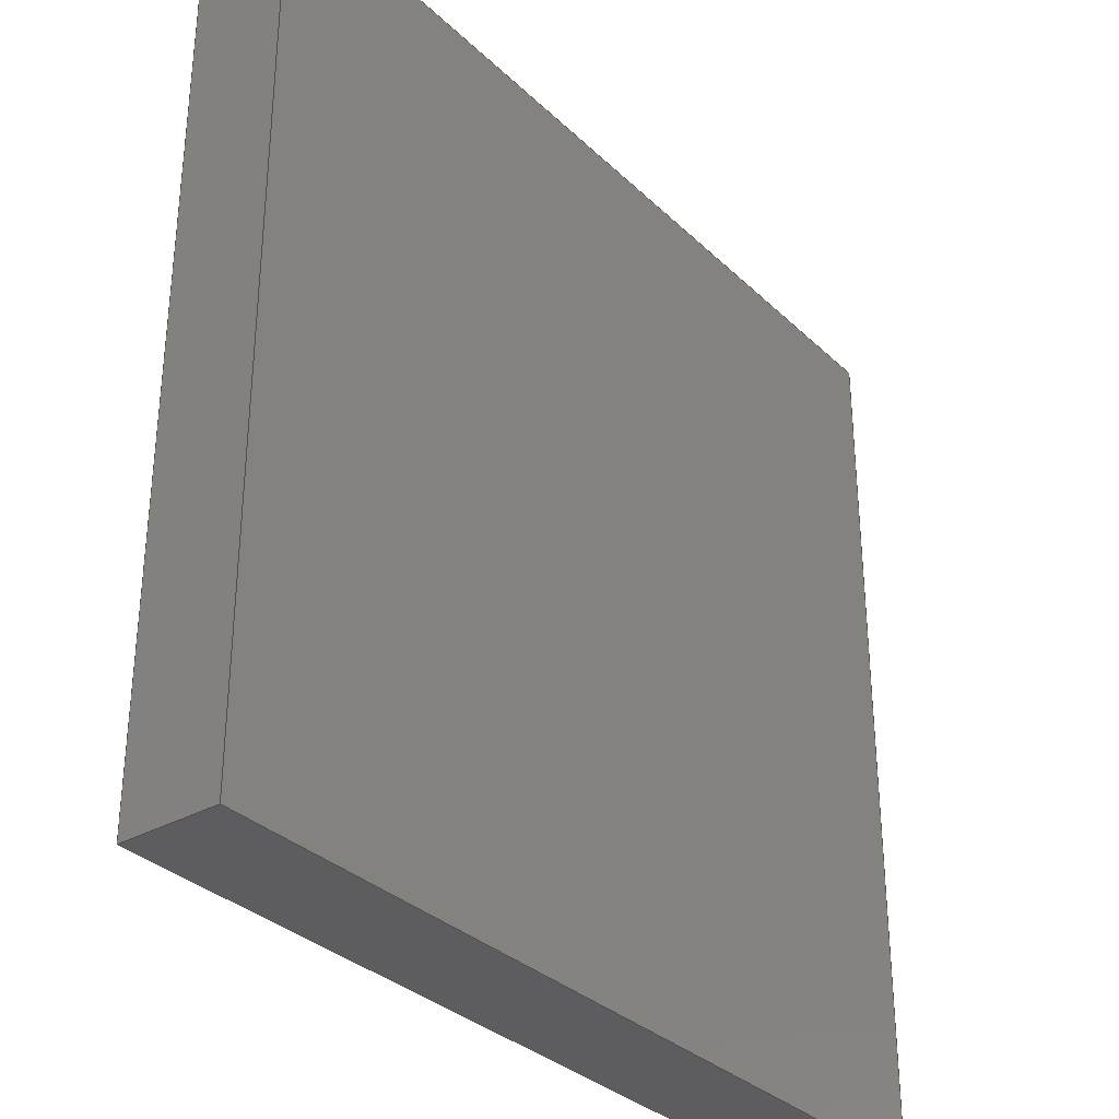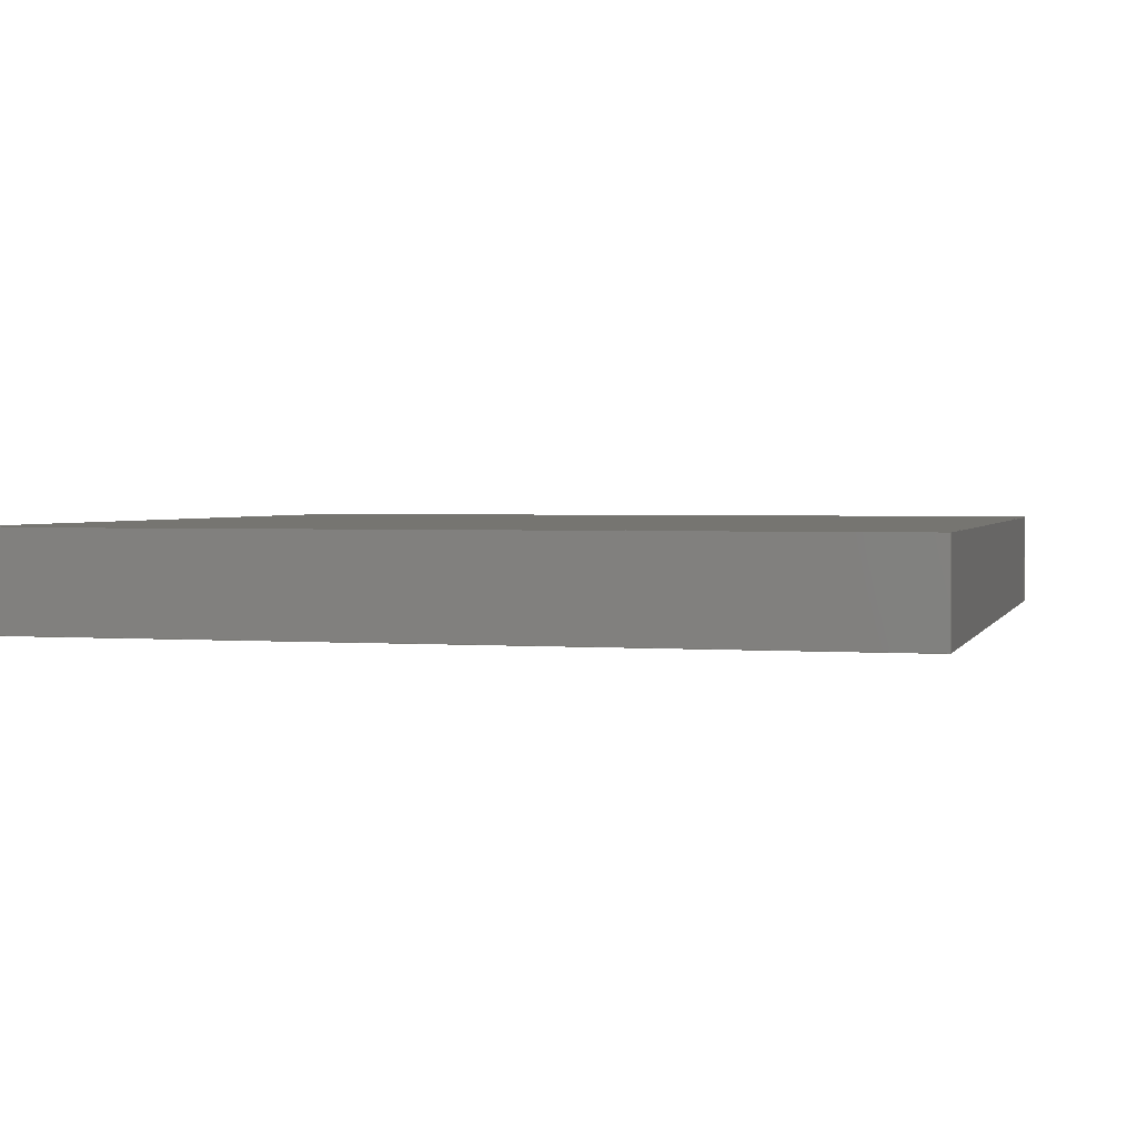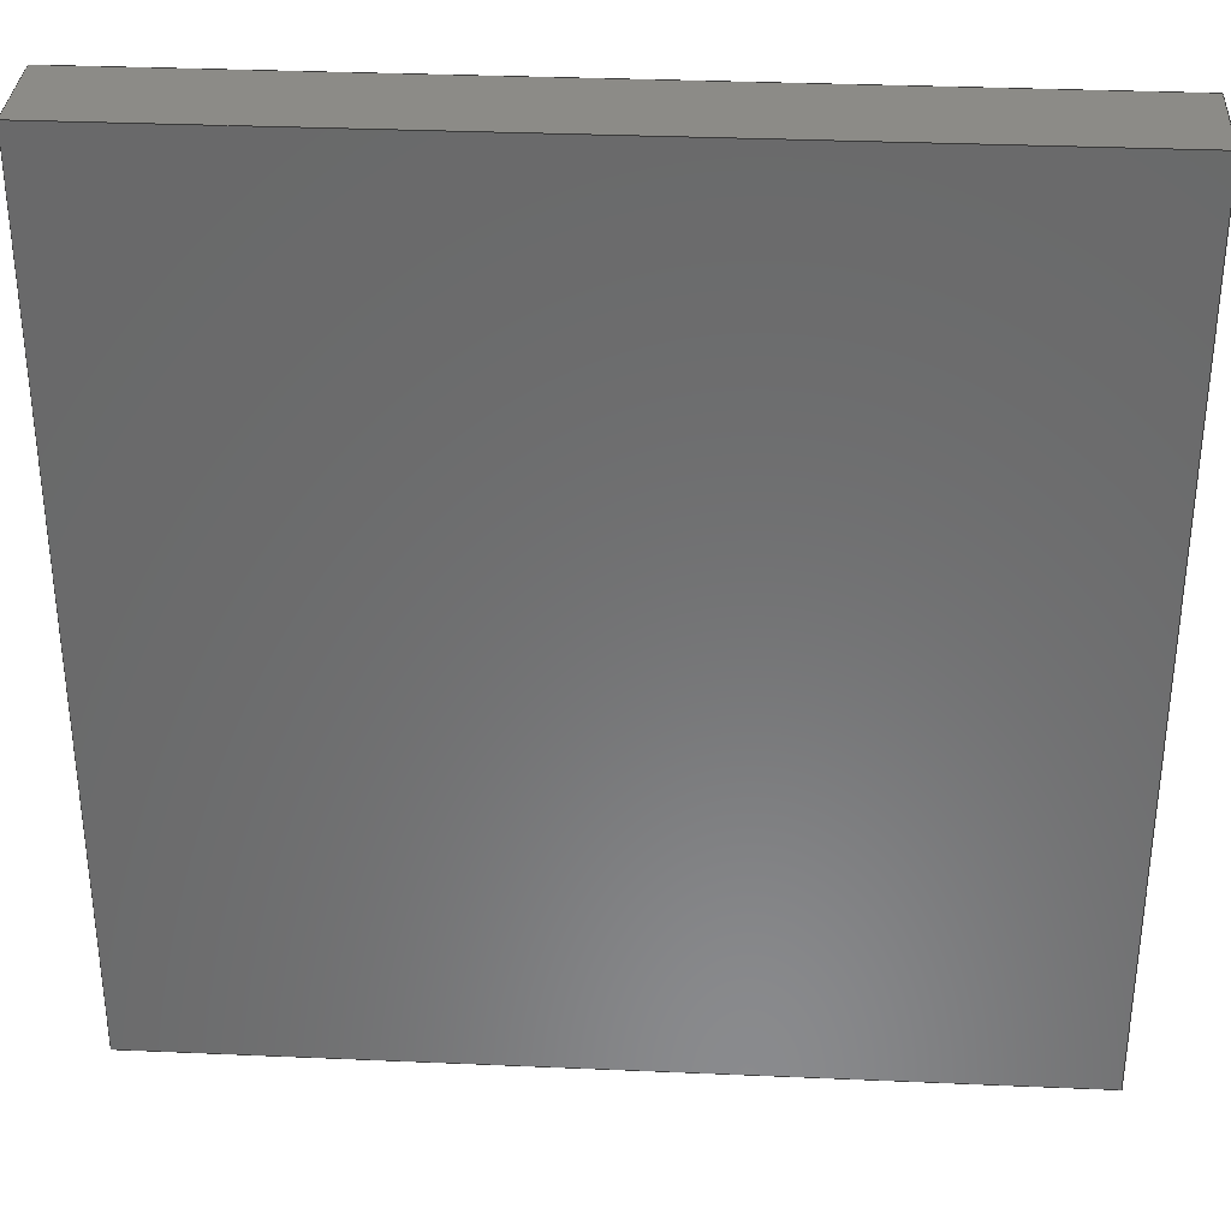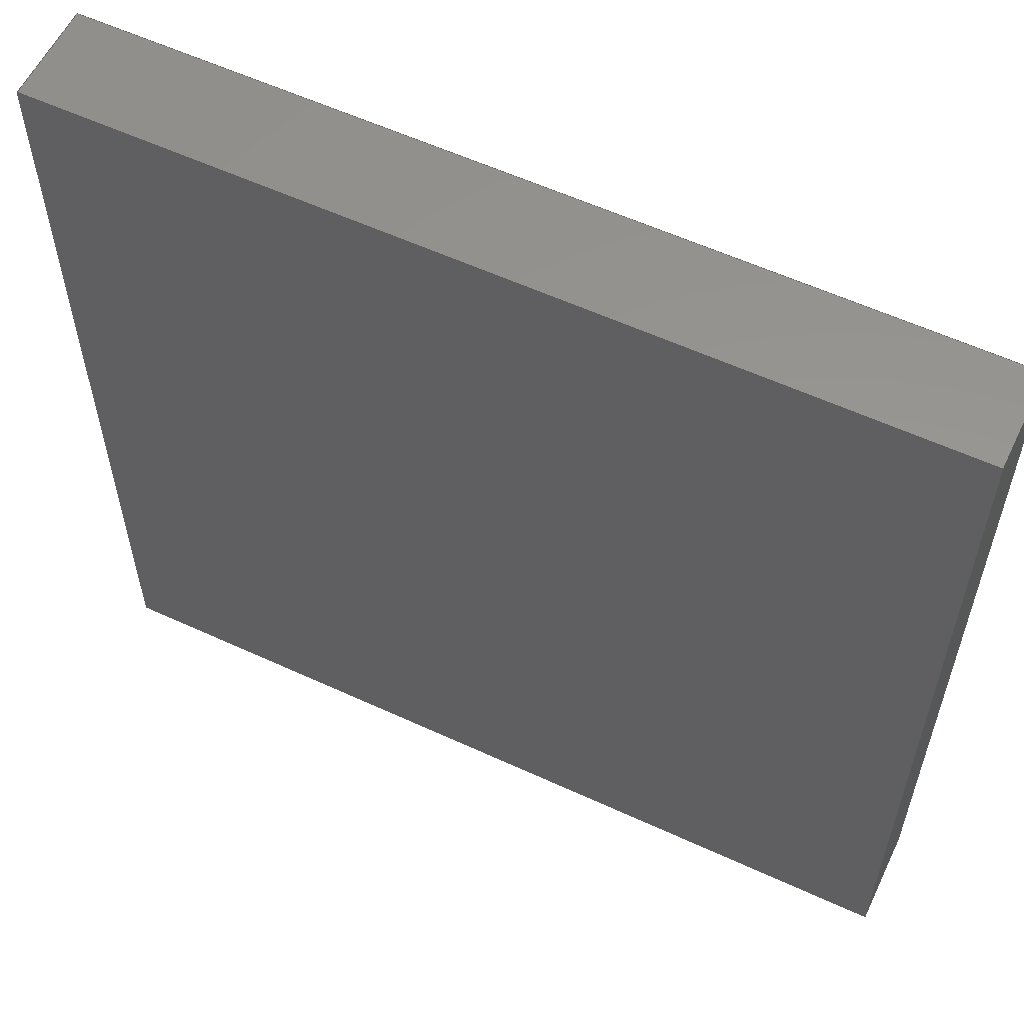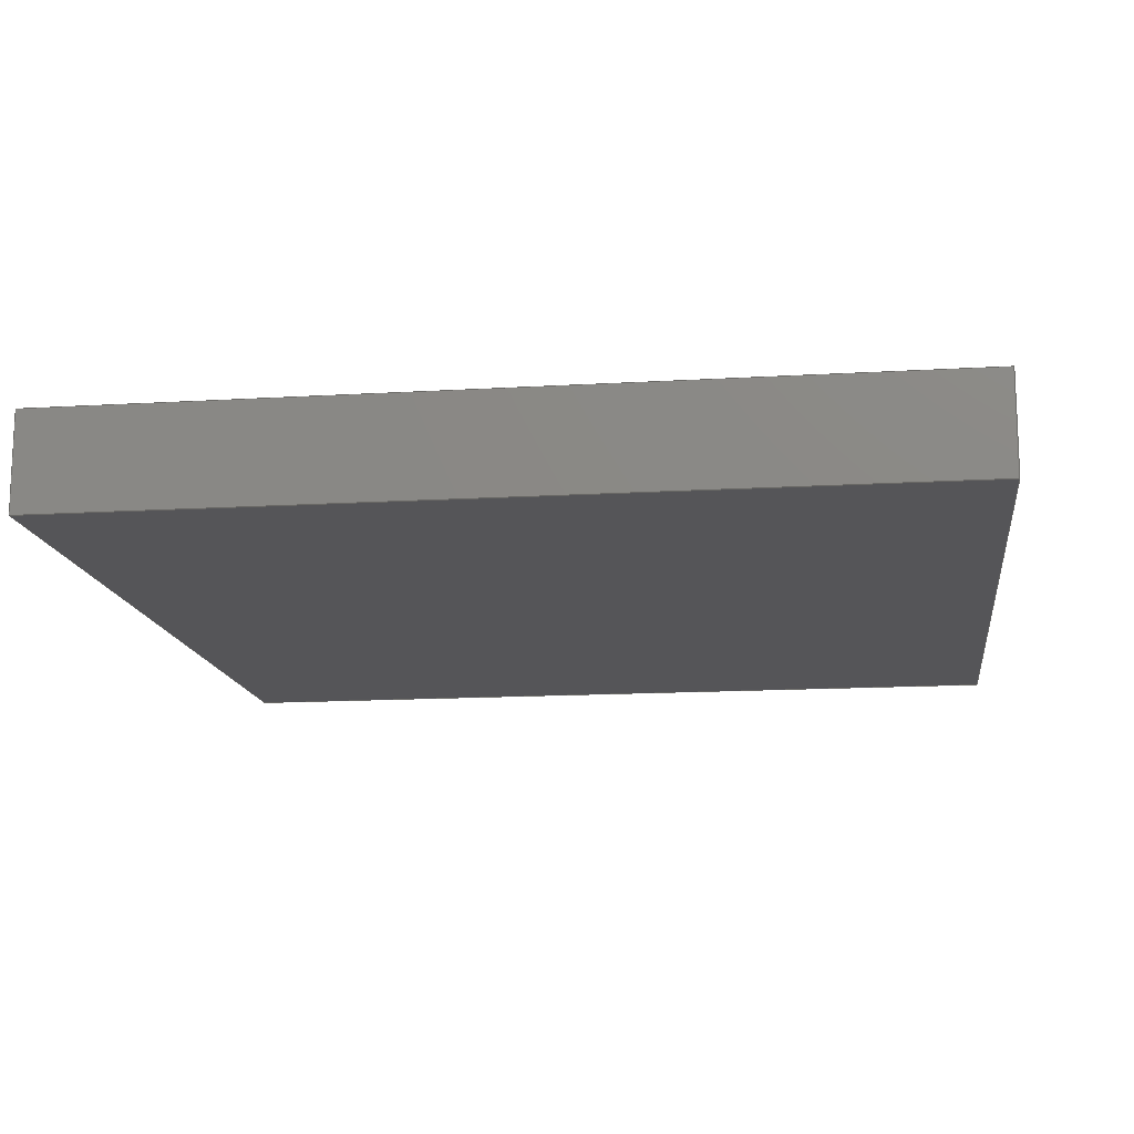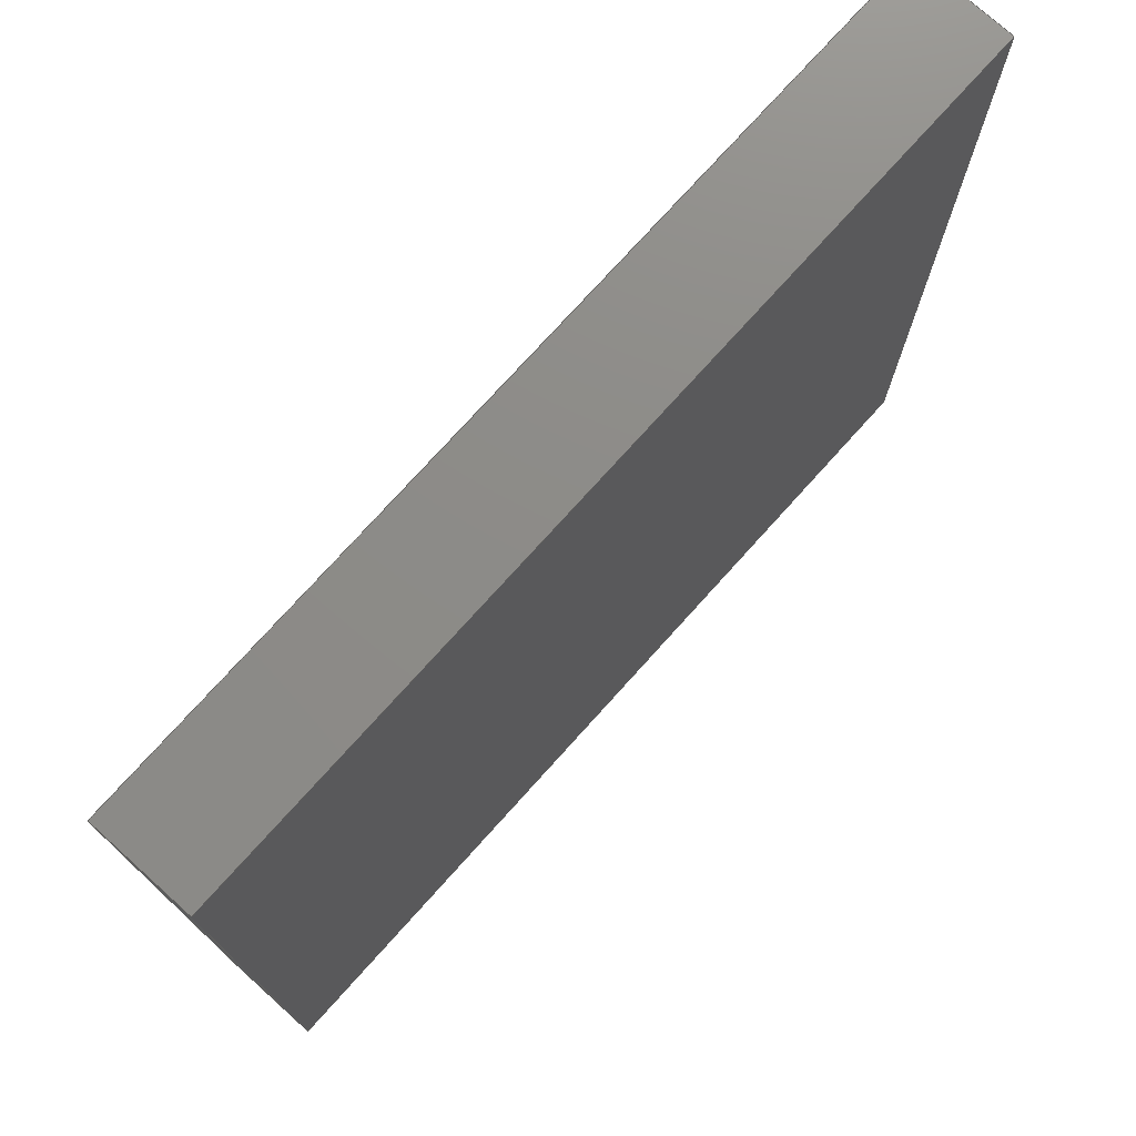
<metadata>
{"format":"step","ext":"step","renderer":"f3d","projection":"perspective","resolution":1024,"background":"white","views":[{"elev":-32.7,"azim":127.8,"up":"+Y"},{"elev":2.1,"azim":-165.0,"up":"+Z"},{"elev":33.4,"azim":-176.6,"up":"+Y"},{"elev":58.2,"azim":-154.5,"up":"+Y"},{"elev":-14.3,"azim":-172.5,"up":"+Z"},{"elev":75.5,"azim":132.0,"up":"+Y"}]}
</metadata>
<code>
ISO-10303-21;
DATA;
#1=MECHANICAL_DESIGN_GEOMETRIC_PRESENTATION_REPRESENTATION(' ',(#7,#8,#9,#10,#11,#12,#13),#6);
#2=PRODUCT_DEFINITION_CONTEXT('',#14,'design');
#3=APPLICATION_PROTOCOL_DEFINITION('INTERNATIONAL STANDARD','automotive_design',1994,#14);
#4=PRODUCT_CATEGORY_RELATIONSHIP('NONE','NONE',#15,#16);
#5=SHAPE_DEFINITION_REPRESENTATION(#17,#18);
#6= (GEOMETRIC_REPRESENTATION_CONTEXT(3)GLOBAL_UNCERTAINTY_ASSIGNED_CONTEXT((#19))GLOBAL_UNIT_ASSIGNED_CONTEXT((#20,#21,#22))REPRESENTATION_CONTEXT('NONE','WORKSPACE'));
#7=STYLED_ITEM('',(#23),#24);
#8=STYLED_ITEM('',(#25),#26);
#9=STYLED_ITEM('',(#27),#28);
#10=STYLED_ITEM('',(#29),#30);
#11=STYLED_ITEM('',(#31),#32);
#12=STYLED_ITEM('',(#33),#34);
#13=STYLED_ITEM('',(#35),#36);
#14=APPLICATION_CONTEXT(' ');
#15=PRODUCT_CATEGORY('part','NONE');
#16=PRODUCT_RELATED_PRODUCT_CATEGORY('detail',' ',(#37));
#17=PRODUCT_DEFINITION_SHAPE('NONE','NONE',#38);
#18=ADVANCED_BREP_SHAPE_REPRESENTATION('Box1',(#36,#39),#6);
#19=UNCERTAINTY_MEASURE_WITH_UNIT(LENGTH_MEASURE(1e-06),#20,'','');
#20= (CONVERSION_BASED_UNIT('MILLIMETRE',#40)LENGTH_UNIT()NAMED_UNIT(#41));
#21= (NAMED_UNIT(#42)PLANE_ANGLE_UNIT()SI_UNIT($,.RADIAN.));
#22= (NAMED_UNIT(#42)SOLID_ANGLE_UNIT()SI_UNIT($,.STERADIAN.));
#23=PRESENTATION_STYLE_ASSIGNMENT((#43));
#24=ADVANCED_FACE('',(#44),#45,.T.);
#25=PRESENTATION_STYLE_ASSIGNMENT((#46));
#26=ADVANCED_FACE('',(#47),#48,.F.);
#27=PRESENTATION_STYLE_ASSIGNMENT((#49));
#28=ADVANCED_FACE('',(#50),#51,.F.);
#29=PRESENTATION_STYLE_ASSIGNMENT((#52));
#30=ADVANCED_FACE('',(#53),#54,.F.);
#31=PRESENTATION_STYLE_ASSIGNMENT((#55));
#32=ADVANCED_FACE('',(#56),#57,.F.);
#33=PRESENTATION_STYLE_ASSIGNMENT((#58));
#34=ADVANCED_FACE('',(#59),#60,.F.);
#35=PRESENTATION_STYLE_ASSIGNMENT((#61));
#36=MANIFOLD_SOLID_BREP('Box1',#62);
#37=PRODUCT('Box1','','PART--DESC',(#63));
#38=PRODUCT_DEFINITION('','NONE',#64,#2);
#39=AXIS2_PLACEMENT_3D('',#65,#66,#67);
#40=LENGTH_MEASURE_WITH_UNIT(LENGTH_MEASURE(1),#68);
#41=DIMENSIONAL_EXPONENTS(1,0,0,0,0,0,0);
#42=DIMENSIONAL_EXPONENTS(0,0,0,0,0,0,0);
#43=SURFACE_STYLE_USAGE(.BOTH.,#69);
#44=FACE_OUTER_BOUND('',#70,.T.);
#45=PLANE('',#71);
#46=SURFACE_STYLE_USAGE(.BOTH.,#72);
#47=FACE_OUTER_BOUND('',#73,.T.);
#48=PLANE('',#74);
#49=SURFACE_STYLE_USAGE(.BOTH.,#75);
#50=FACE_OUTER_BOUND('',#76,.T.);
#51=PLANE('',#77);
#52=SURFACE_STYLE_USAGE(.BOTH.,#78);
#53=FACE_OUTER_BOUND('',#79,.T.);
#54=PLANE('',#80);
#55=SURFACE_STYLE_USAGE(.BOTH.,#81);
#56=FACE_OUTER_BOUND('',#82,.T.);
#57=PLANE('',#83);
#58=SURFACE_STYLE_USAGE(.BOTH.,#84);
#59=FACE_OUTER_BOUND('',#85,.T.);
#60=PLANE('',#86);
#61=SURFACE_STYLE_USAGE(.BOTH.,#87);
#62=CLOSED_SHELL('',(#24,#26,#28,#30,#32,#34));
#63=PRODUCT_CONTEXT('',#14,'mechanical');
#64=PRODUCT_DEFINITION_FORMATION_WITH_SPECIFIED_SOURCE(' ','NONE',#37,.NOT_KNOWN.);
#65=CARTESIAN_POINT('',(0,0,0));
#66=DIRECTION('',(0,0,1));
#67=DIRECTION('',(1,0,0));
#68= (NAMED_UNIT(#41)LENGTH_UNIT()SI_UNIT(.MILLI.,.METRE.));
#69=SURFACE_SIDE_STYLE('',(#88));
#70=EDGE_LOOP('',(#89,#90,#91,#92));
#71=AXIS2_PLACEMENT_3D('',#93,#94,#95);
#72=SURFACE_SIDE_STYLE('',(#96));
#73=EDGE_LOOP('',(#97,#98,#99,#100));
#74=AXIS2_PLACEMENT_3D('',#101,#102,#103);
#75=SURFACE_SIDE_STYLE('',(#104));
#76=EDGE_LOOP('',(#105,#106,#107,#108));
#77=AXIS2_PLACEMENT_3D('',#109,#110,#111);
#78=SURFACE_SIDE_STYLE('',(#112));
#79=EDGE_LOOP('',(#113,#114,#115,#116));
#80=AXIS2_PLACEMENT_3D('',#117,#118,#119);
#81=SURFACE_SIDE_STYLE('',(#120));
#82=EDGE_LOOP('',(#121,#122,#123,#124));
#83=AXIS2_PLACEMENT_3D('',#125,#126,#127);
#84=SURFACE_SIDE_STYLE('',(#128));
#85=EDGE_LOOP('',(#129,#130,#131,#132));
#86=AXIS2_PLACEMENT_3D('',#133,#134,#135);
#87=SURFACE_SIDE_STYLE('',(#136));
#88=SURFACE_STYLE_FILL_AREA(#137);
#89=ORIENTED_EDGE('',*,*,#138,.T.);
#90=ORIENTED_EDGE('',*,*,#139,.T.);
#91=ORIENTED_EDGE('',*,*,#140,.T.);
#92=ORIENTED_EDGE('',*,*,#141,.T.);
#93=CARTESIAN_POINT('',(8,8,1.8));
#94=DIRECTION('',(0,0,1));
#95=DIRECTION('',(1,0,0));
#96=SURFACE_STYLE_FILL_AREA(#142);
#97=ORIENTED_EDGE('',*,*,#143,.T.);
#98=ORIENTED_EDGE('',*,*,#144,.T.);
#99=ORIENTED_EDGE('',*,*,#145,.T.);
#100=ORIENTED_EDGE('',*,*,#146,.T.);
#101=CARTESIAN_POINT('',(8,8,0));
#102=DIRECTION('',(0,0,1));
#103=DIRECTION('',(1,0,0));
#104=SURFACE_STYLE_FILL_AREA(#147);
#105=ORIENTED_EDGE('',*,*,#148,.T.);
#106=ORIENTED_EDGE('',*,*,#144,.F.);
#107=ORIENTED_EDGE('',*,*,#149,.F.);
#108=ORIENTED_EDGE('',*,*,#141,.F.);
#109=CARTESIAN_POINT('',(8,0,0.9));
#110=DIRECTION('',(0,1,0));
#111=DIRECTION('',(0,0,1));
#112=SURFACE_STYLE_FILL_AREA(#150);
#113=ORIENTED_EDGE('',*,*,#151,.T.);
#114=ORIENTED_EDGE('',*,*,#145,.F.);
#115=ORIENTED_EDGE('',*,*,#148,.F.);
#116=ORIENTED_EDGE('',*,*,#140,.F.);
#117=CARTESIAN_POINT('',(0,8,0.9));
#118=DIRECTION('',(1,0,0));
#119=DIRECTION('',(0,0,-1));
#120=SURFACE_STYLE_FILL_AREA(#152);
#121=ORIENTED_EDGE('',*,*,#153,.T.);
#122=ORIENTED_EDGE('',*,*,#146,.F.);
#123=ORIENTED_EDGE('',*,*,#151,.F.);
#124=ORIENTED_EDGE('',*,*,#139,.F.);
#125=CARTESIAN_POINT('',(8,16,0.9));
#126=DIRECTION('',(0,-1,0));
#127=DIRECTION('',(0,0,-1));
#128=SURFACE_STYLE_FILL_AREA(#154);
#129=ORIENTED_EDGE('',*,*,#149,.T.);
#130=ORIENTED_EDGE('',*,*,#143,.F.);
#131=ORIENTED_EDGE('',*,*,#153,.F.);
#132=ORIENTED_EDGE('',*,*,#138,.F.);
#133=CARTESIAN_POINT('',(16,8,0.9));
#134=DIRECTION('',(-1,0,0));
#135=DIRECTION('',(0,0,1));
#136=SURFACE_STYLE_FILL_AREA(#155);
#137=FILL_AREA_STYLE('',(#156));
#138=EDGE_CURVE('',#157,#158,#159,.T.);
#139=EDGE_CURVE('',#158,#160,#161,.T.);
#140=EDGE_CURVE('',#160,#162,#163,.T.);
#141=EDGE_CURVE('',#162,#157,#164,.T.);
#142=FILL_AREA_STYLE('',(#165));
#143=EDGE_CURVE('',#166,#167,#168,.T.);
#144=EDGE_CURVE('',#167,#169,#170,.T.);
#145=EDGE_CURVE('',#169,#171,#172,.T.);
#146=EDGE_CURVE('',#171,#166,#173,.T.);
#147=FILL_AREA_STYLE('',(#174));
#148=EDGE_CURVE('',#162,#169,#175,.T.);
#149=EDGE_CURVE('',#157,#167,#176,.T.);
#150=FILL_AREA_STYLE('',(#177));
#151=EDGE_CURVE('',#160,#171,#178,.T.);
#152=FILL_AREA_STYLE('',(#179));
#153=EDGE_CURVE('',#158,#166,#180,.T.);
#154=FILL_AREA_STYLE('',(#181));
#155=FILL_AREA_STYLE('',(#182));
#156=FILL_AREA_STYLE_COLOUR('',#183);
#157=VERTEX_POINT('',#184);
#158=VERTEX_POINT('',#185);
#159=LINE('',#186,#187);
#160=VERTEX_POINT('',#188);
#161=LINE('',#189,#190);
#162=VERTEX_POINT('',#191);
#163=LINE('',#192,#193);
#164=LINE('',#194,#195);
#165=FILL_AREA_STYLE_COLOUR('',#196);
#166=VERTEX_POINT('',#197);
#167=VERTEX_POINT('',#198);
#168=LINE('',#199,#200);
#169=VERTEX_POINT('',#201);
#170=LINE('',#202,#203);
#171=VERTEX_POINT('',#204);
#172=LINE('',#205,#206);
#173=LINE('',#207,#208);
#174=FILL_AREA_STYLE_COLOUR('',#209);
#175=LINE('',#210,#211);
#176=LINE('',#212,#213);
#177=FILL_AREA_STYLE_COLOUR('',#214);
#178=LINE('',#215,#216);
#179=FILL_AREA_STYLE_COLOUR('',#217);
#180=LINE('',#218,#219);
#181=FILL_AREA_STYLE_COLOUR('',#220);
#182=FILL_AREA_STYLE_COLOUR('',#221);
#183=COLOUR_RGB('',0.502,0.502,1);
#184=CARTESIAN_POINT('',(16,0,1.8));
#185=CARTESIAN_POINT('',(16,16,1.8));
#186=CARTESIAN_POINT('',(16,8,1.8));
#187=VECTOR('',#222,1);
#188=CARTESIAN_POINT('',(0,16,1.8));
#189=CARTESIAN_POINT('',(8,16,1.8));
#190=VECTOR('',#223,1);
#191=CARTESIAN_POINT('',(0,0,1.8));
#192=CARTESIAN_POINT('',(0,8,1.8));
#193=VECTOR('',#224,1);
#194=CARTESIAN_POINT('',(8,0,1.8));
#195=VECTOR('',#225,1);
#196=COLOUR_RGB('',0.502,0.502,1);
#197=CARTESIAN_POINT('',(16,16,0));
#198=CARTESIAN_POINT('',(16,0,0));
#199=CARTESIAN_POINT('',(16,8,0));
#200=VECTOR('',#226,1);
#201=CARTESIAN_POINT('',(0,0,0));
#202=CARTESIAN_POINT('',(8,0,0));
#203=VECTOR('',#227,1);
#204=CARTESIAN_POINT('',(0,16,0));
#205=CARTESIAN_POINT('',(0,8,0));
#206=VECTOR('',#228,1);
#207=CARTESIAN_POINT('',(8,16,0));
#208=VECTOR('',#229,1);
#209=COLOUR_RGB('',0.502,0.502,1);
#210=CARTESIAN_POINT('',(0,0,0.9));
#211=VECTOR('',#230,1);
#212=CARTESIAN_POINT('',(16,0,0.9));
#213=VECTOR('',#231,1);
#214=COLOUR_RGB('',0.502,0.502,1);
#215=CARTESIAN_POINT('',(0,16,0.9));
#216=VECTOR('',#232,1);
#217=COLOUR_RGB('',0.502,0.502,1);
#218=CARTESIAN_POINT('',(16,16,0.9));
#219=VECTOR('',#233,1);
#220=COLOUR_RGB('',0.502,0.502,1);
#221=COLOUR_RGB('',0.502,0.502,1);
#222=DIRECTION('',(0,1,0));
#223=DIRECTION('',(-1,0,0));
#224=DIRECTION('',(0,-1,0));
#225=DIRECTION('',(1,0,0));
#226=DIRECTION('',(0,-1,0));
#227=DIRECTION('',(-1,0,0));
#228=DIRECTION('',(0,1,0));
#229=DIRECTION('',(1,0,0));
#230=DIRECTION('',(0,0,-1));
#231=DIRECTION('',(0,0,-1));
#232=DIRECTION('',(0,0,-1));
#233=DIRECTION('',(0,0,-1));
ENDSEC;
END-ISO-10303-21;

</code>
